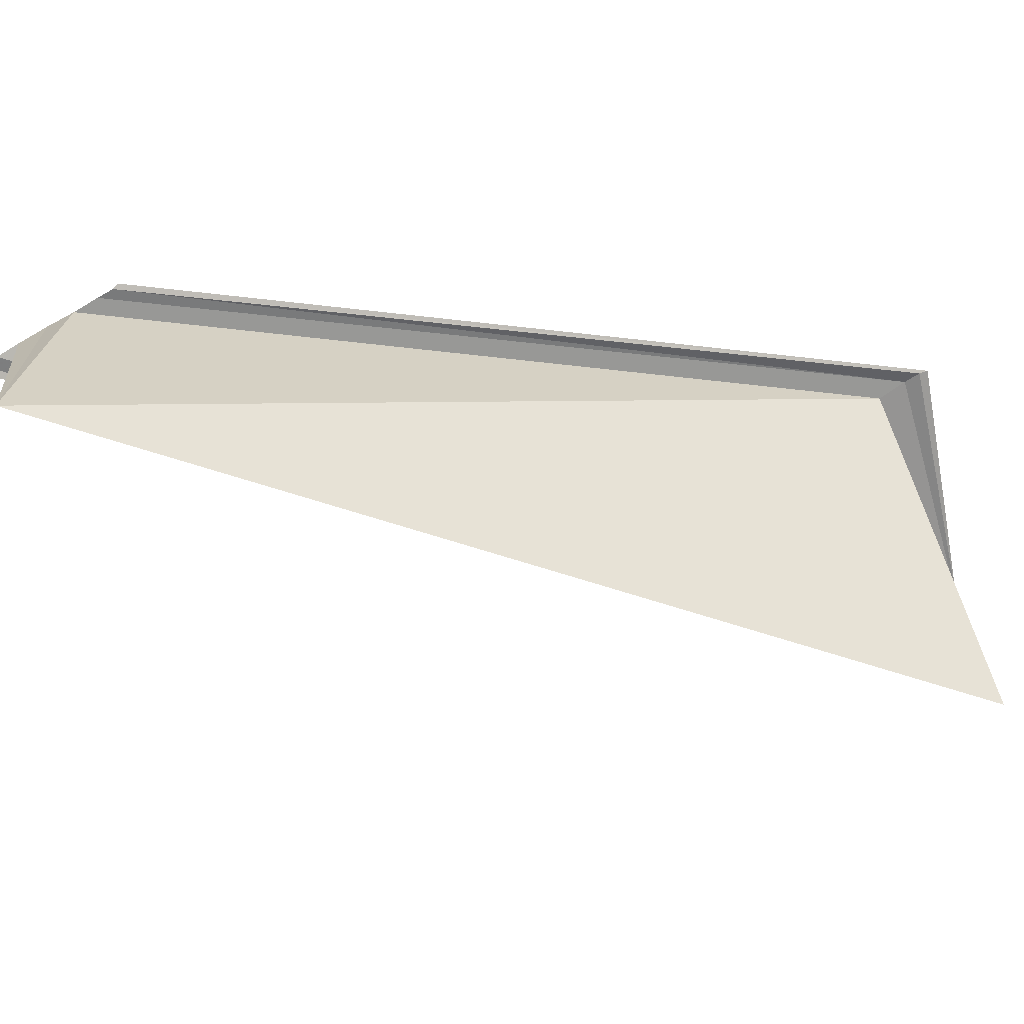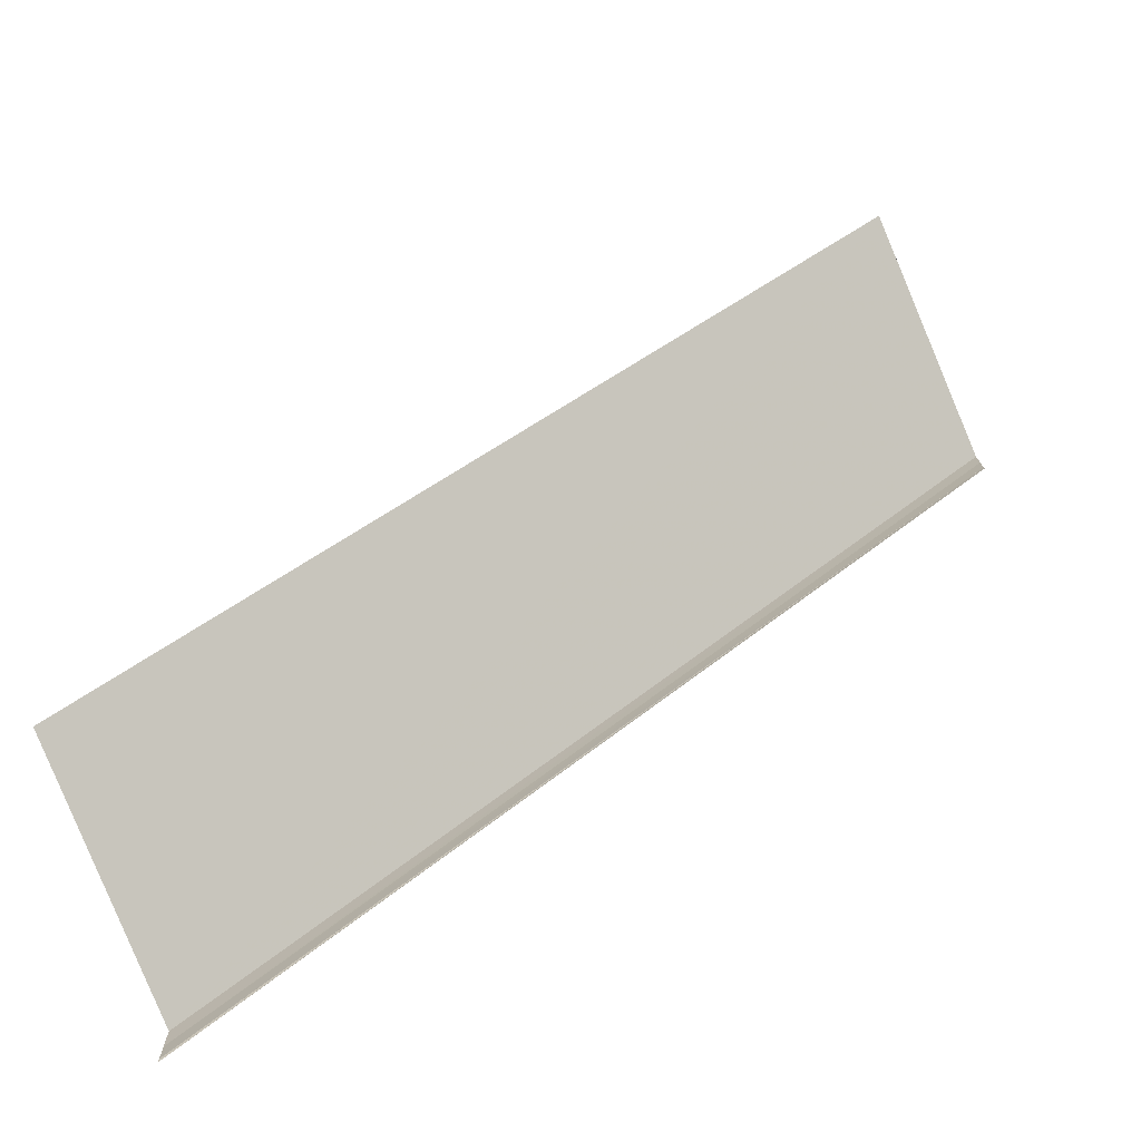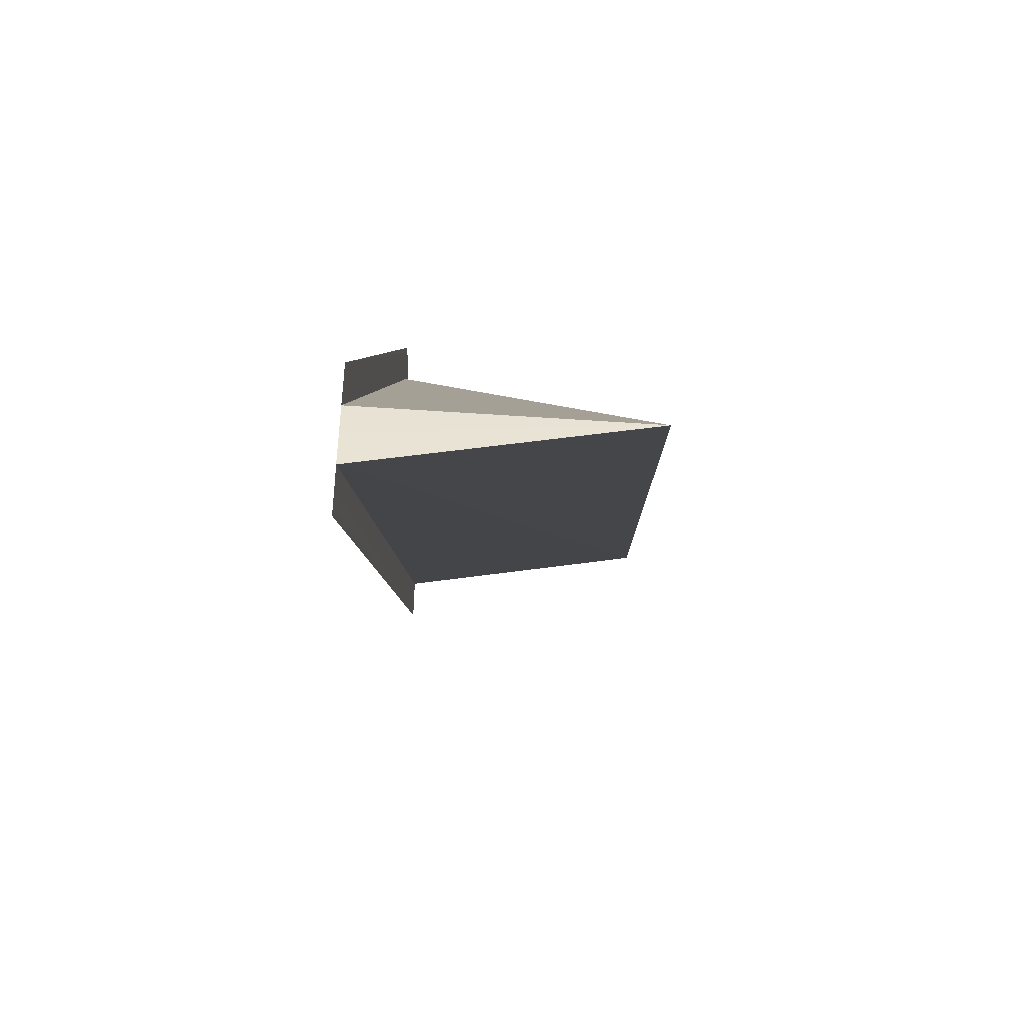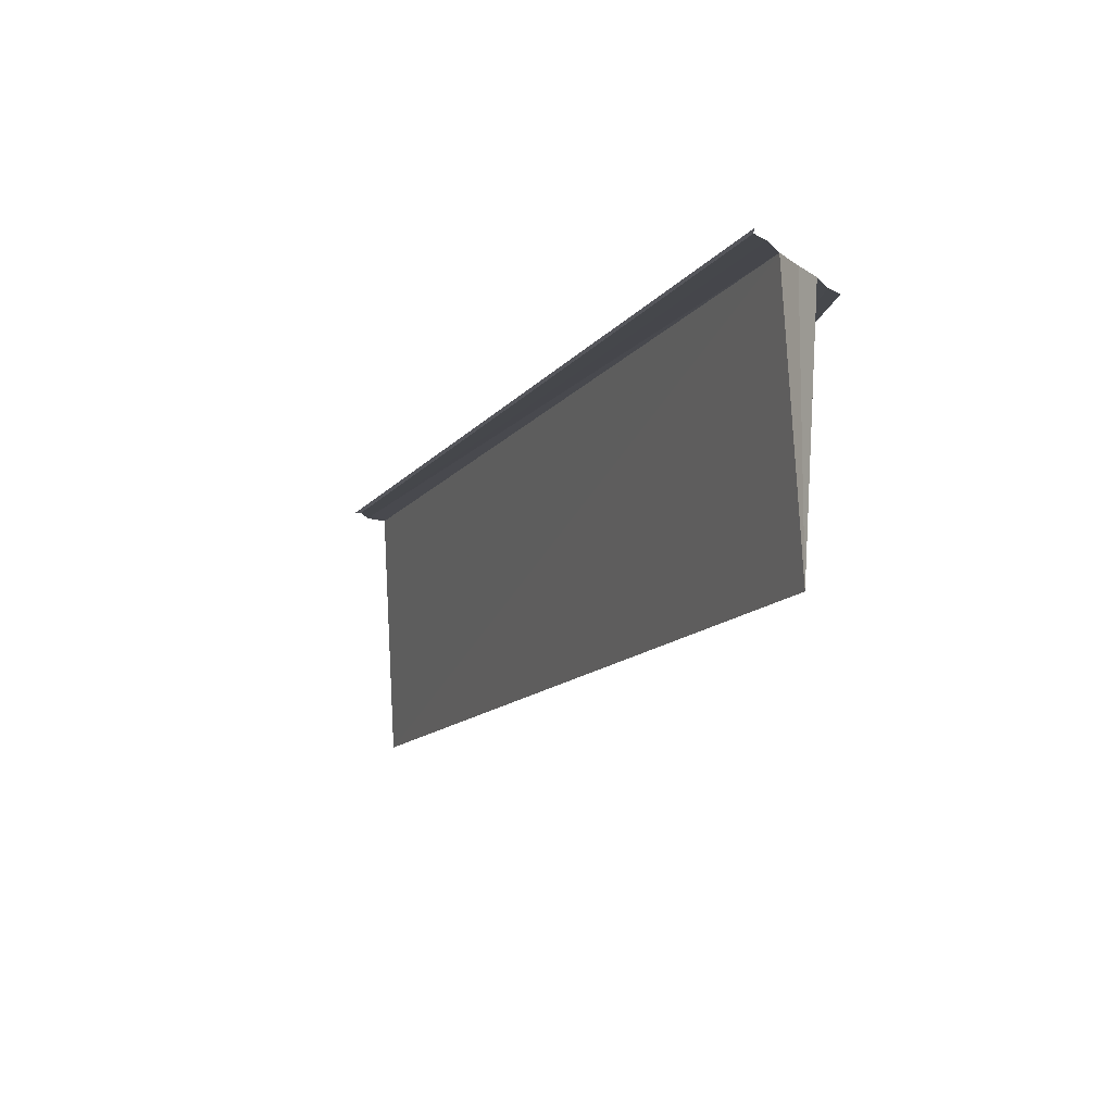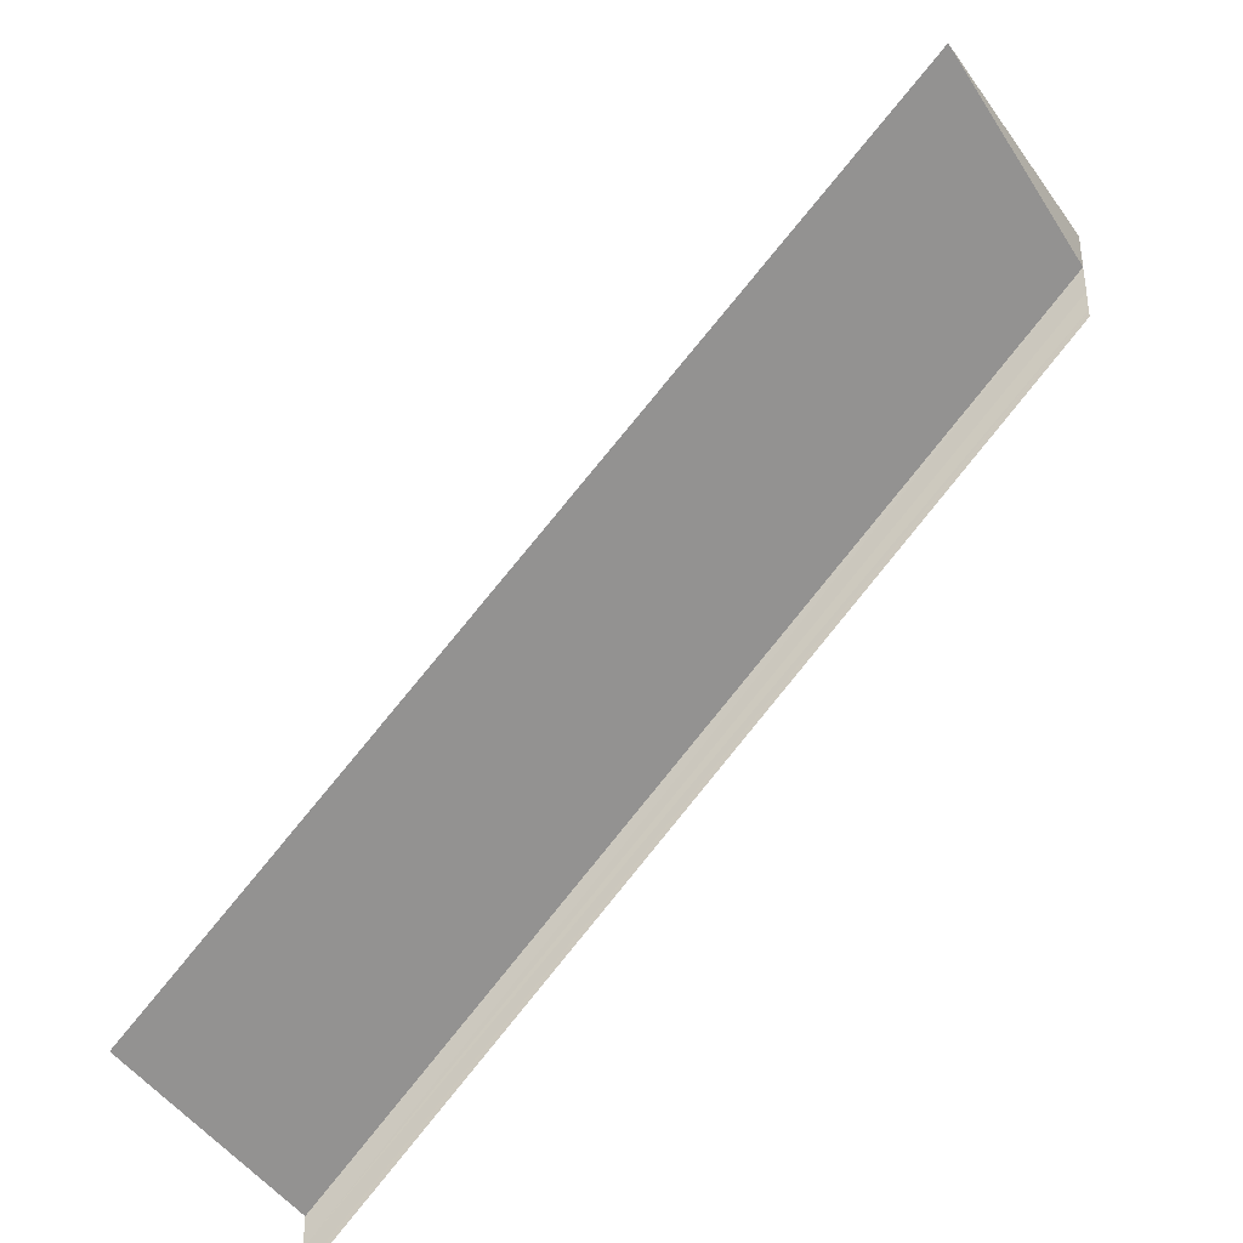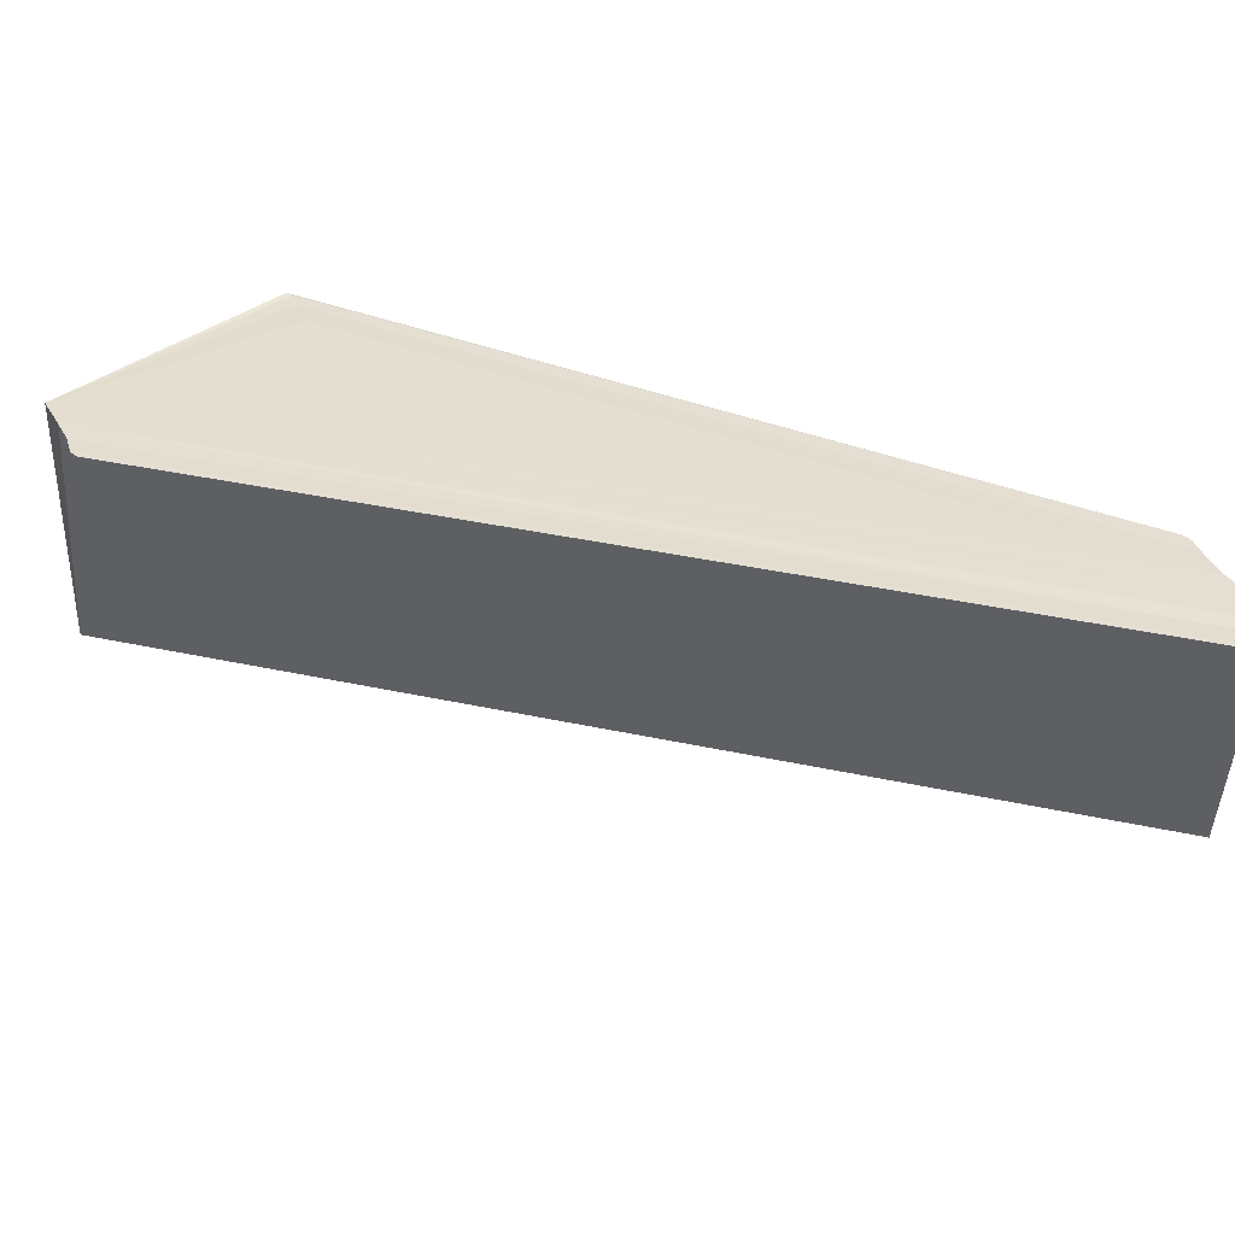
<metadata>
{"format":"obj","ext":"obj","renderer":"f3d","projection":"perspective","resolution":1024,"background":"white","views":[{"elev":-68.2,"azim":-59.3,"up":"+Y"},{"elev":-75.3,"azim":23.3,"up":"+Z"},{"elev":-48.2,"azim":-88.6,"up":"+Z"},{"elev":-11.5,"azim":-152.2,"up":"+Y"},{"elev":-36.6,"azim":31.5,"up":"+Z"},{"elev":36.6,"azim":154.5,"up":"+Y"}]}
</metadata>
<code>
o 15891
v 2229 1862 10.12
v 2229 1862 10.12
v 2229 1862 10.14
v 2229 1862 10.12
v 2229 1862 10.14
v 2229 1862 10.11
v 2229 1862 10.11
v 2229 1862 10.14
v 2229 1862 10.12
v 2229 1862 10.14
v 2229 1862 10.14
v 2229 1862 10.14
v 2229 1862 10.11
v 2229 1862 10.14
v 2229 1862 10.14
v 2229 1862 10.15
v 2229 1862 10.15
v 2229 1862 10.15
v 2229 1862 10.15
v 2229 1862 10.12
v 2229 1862 10.15
v 2229 1862 10.12
v 2229 1862 10.15
v 2229 1862 10.15
v 2229 1862 10.12
v 2229 1862 10.12
v 2229 1862 10.12
v 2229 1862 10.12
v 2229 1862 10.12
v 2229 1862 10.12
v 2229 1862 10.12
v 2229 1862 10.15
v 2229 1862 10.15
v 2229 1862 10.15
v 2229 1862 10.15
v 2229 1862 10.15
v 2229 1862 10.12
v 2229 1862 10.15
v 2229 1862 10.12
v 2229 1862 10.12
v 2229 1862 10.12
v 2229 1862 10.12
v 2229 1862 10.12
v 2229 1862 10.14
v 2229 1862 10.12
v 2229 1862 10.14
v 2229 1862 10.12
v 2229 1862 10.12
v 2229 1862 10.15
v 2229 1862 10.14
v 2229 1862 10.14
v 2229 1862 10.12
v 2229 1862 10.12
v 2229 1862 10.12
v 2229 1862 10.14
v 2229 1862 10.12
v 2229 1862 10.14
v 2229 1862 10.14
v 2229 1862 10.11
v 2229 1862 10.11
v 2229 1862 10.11
v 2229 1862 10.14
f 1 2 3
f 4 2 5
f 4 6 5
f 7 6 8
f 5 9 10
f 11 9 12
f 5 13 14
f 8 13 14
f 15 16 3
f 15 17 18
f 19 20 18
f 15 17 21
f 19 22 21
f 23 22 21
f 15 24 21
f 25 26 23
f 27 26 19
f 27 28 19
f 29 30 23
f 31 30 29
f 15 32 33
f 15 34 33
f 15 34 35
f 36 37 33
f 38 37 33
f 39 40 36
f 41 40 38
f 41 42 38
f 38 43 35
f 44 43 35
f 45 42 46
f 45 47 48
f 49 48 50
f 51 52 44
f 53 45 51
f 53 54 51
f 15 55 51
f 51 56 57
f 58 56 57
f 59 54 58
f 59 60 58
f 58 61 62

</code>
